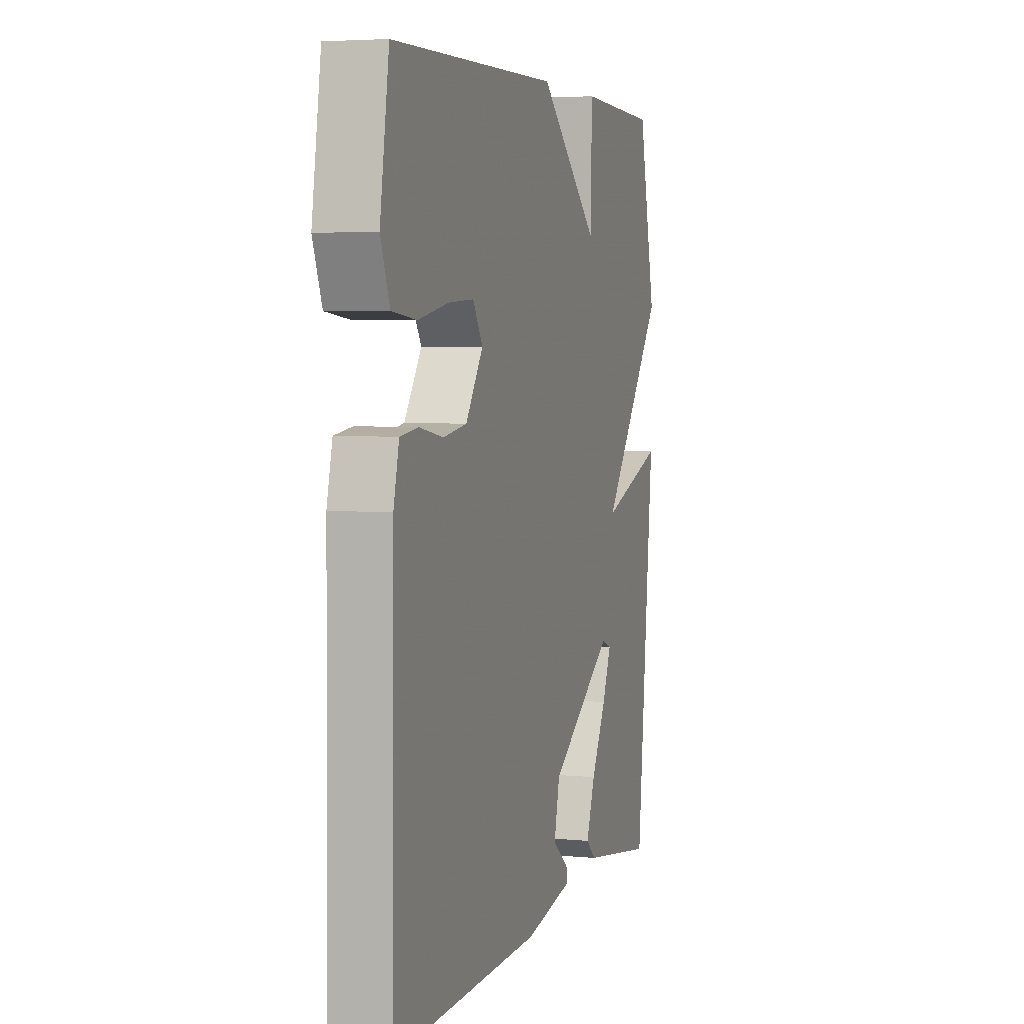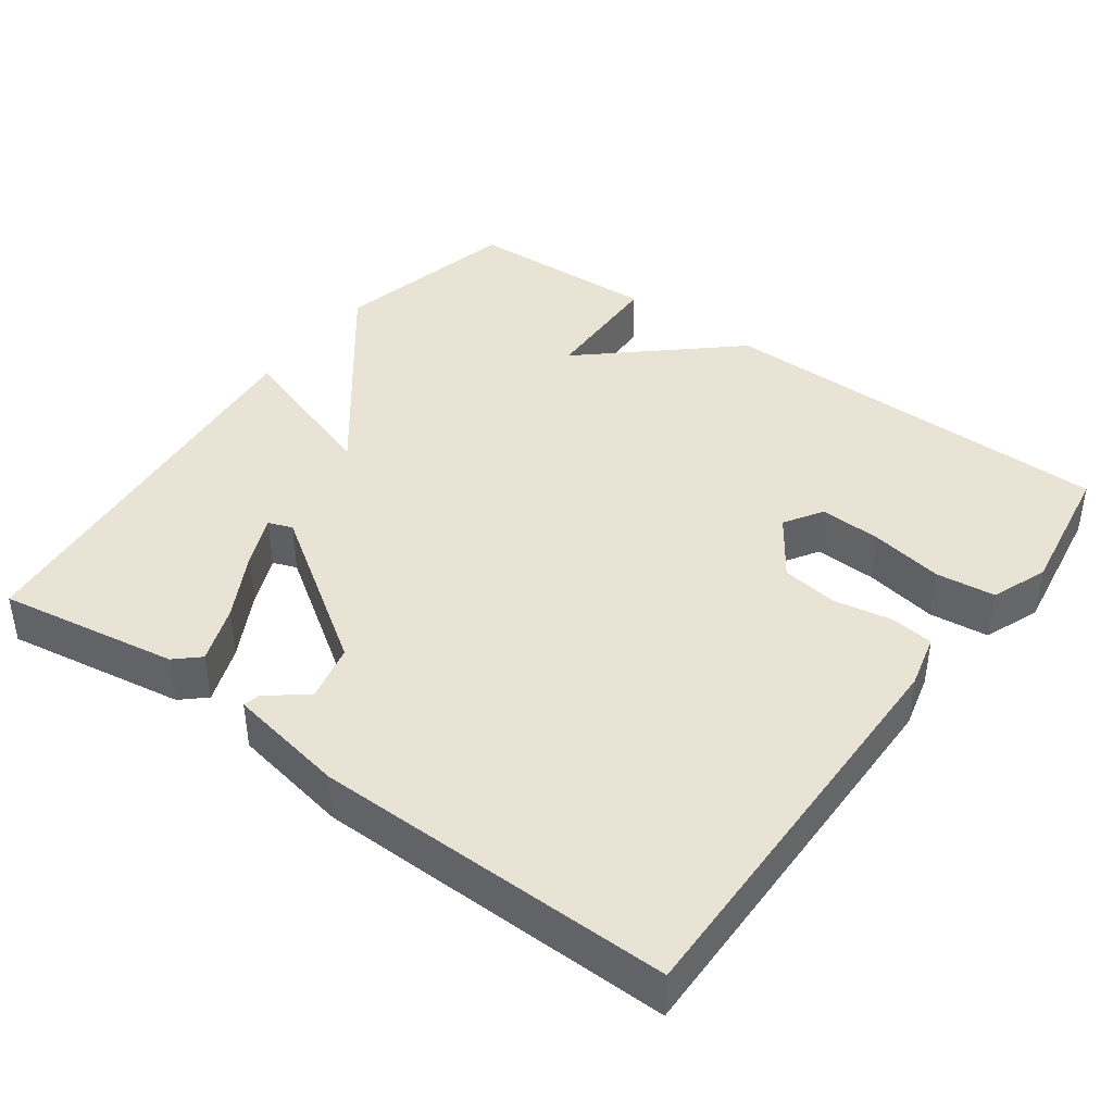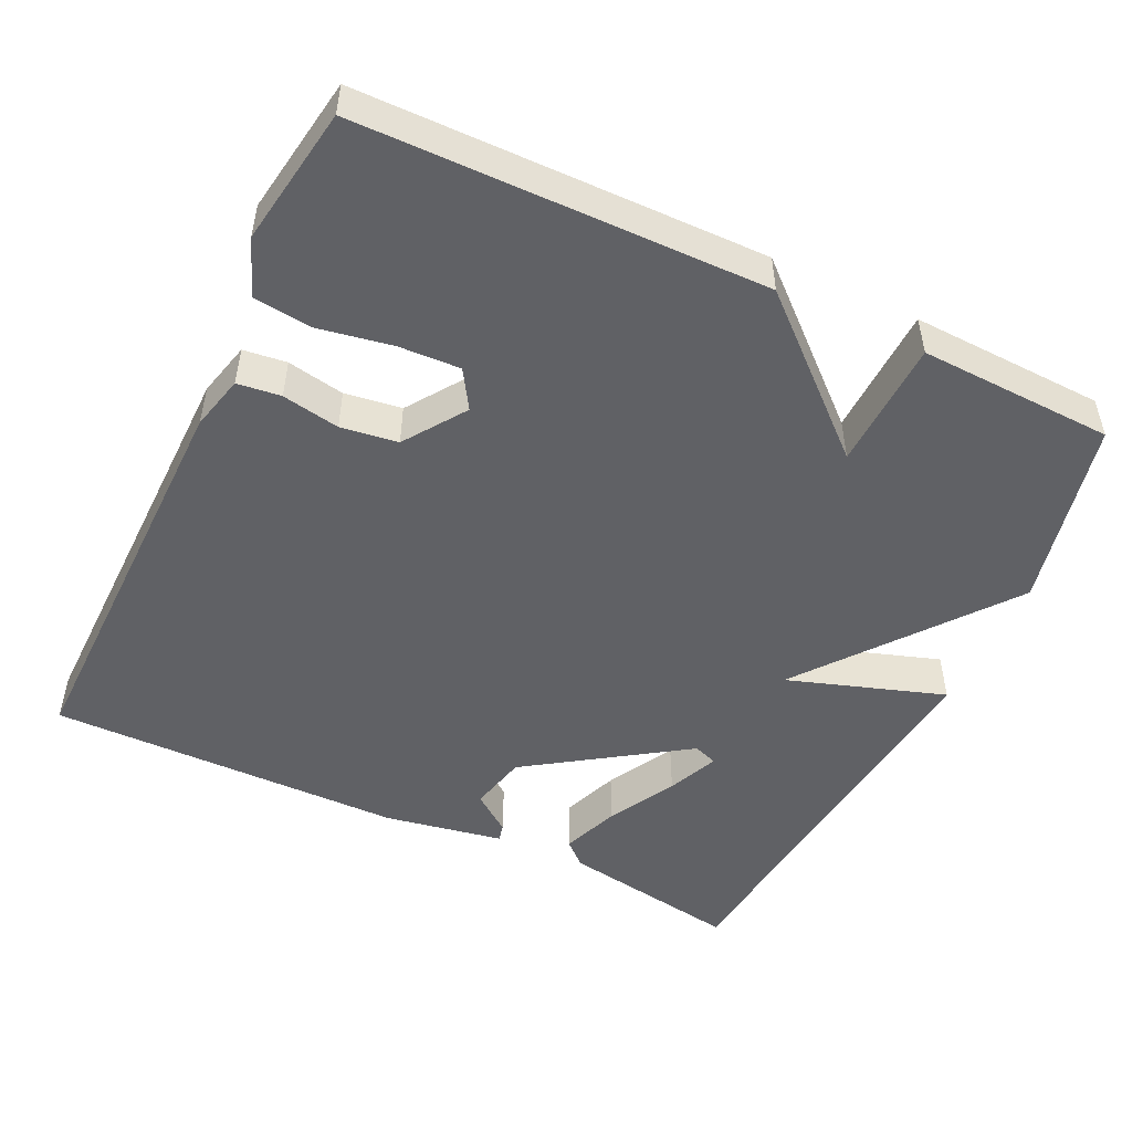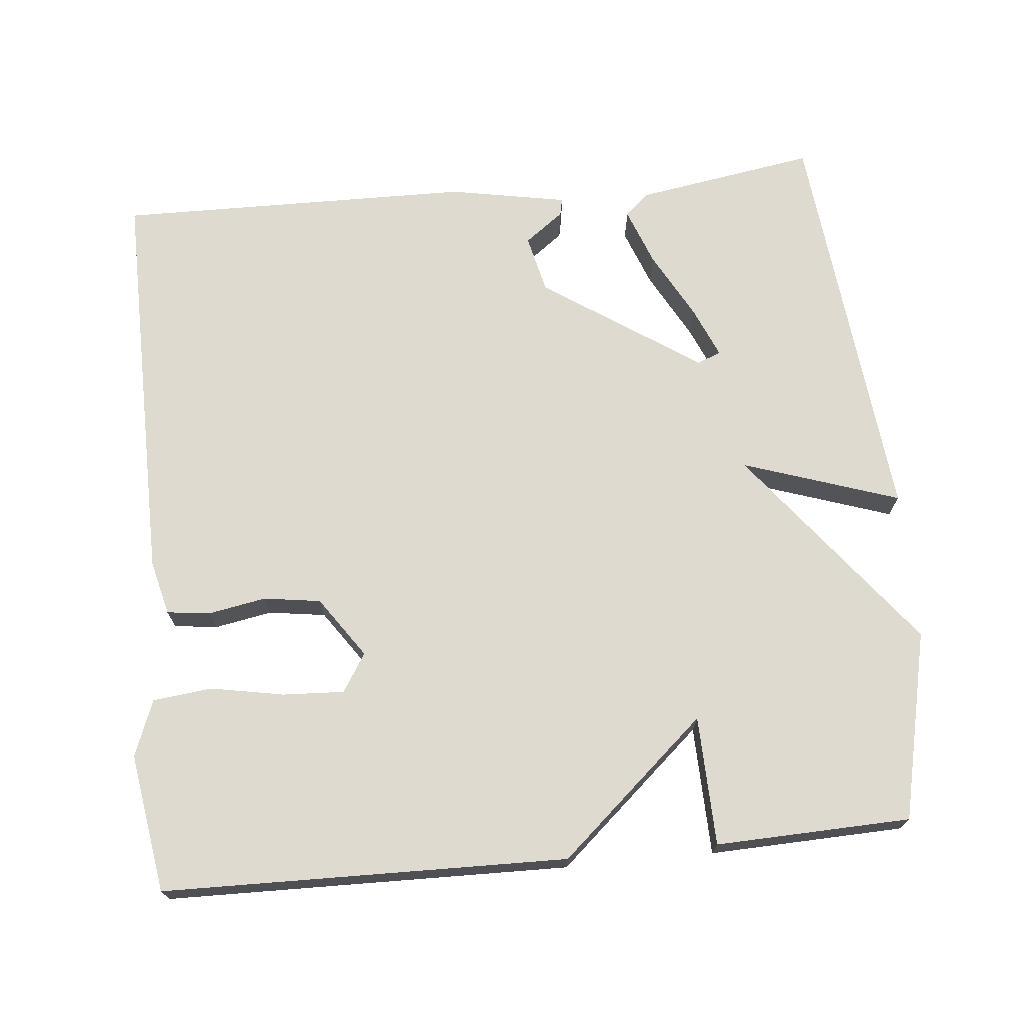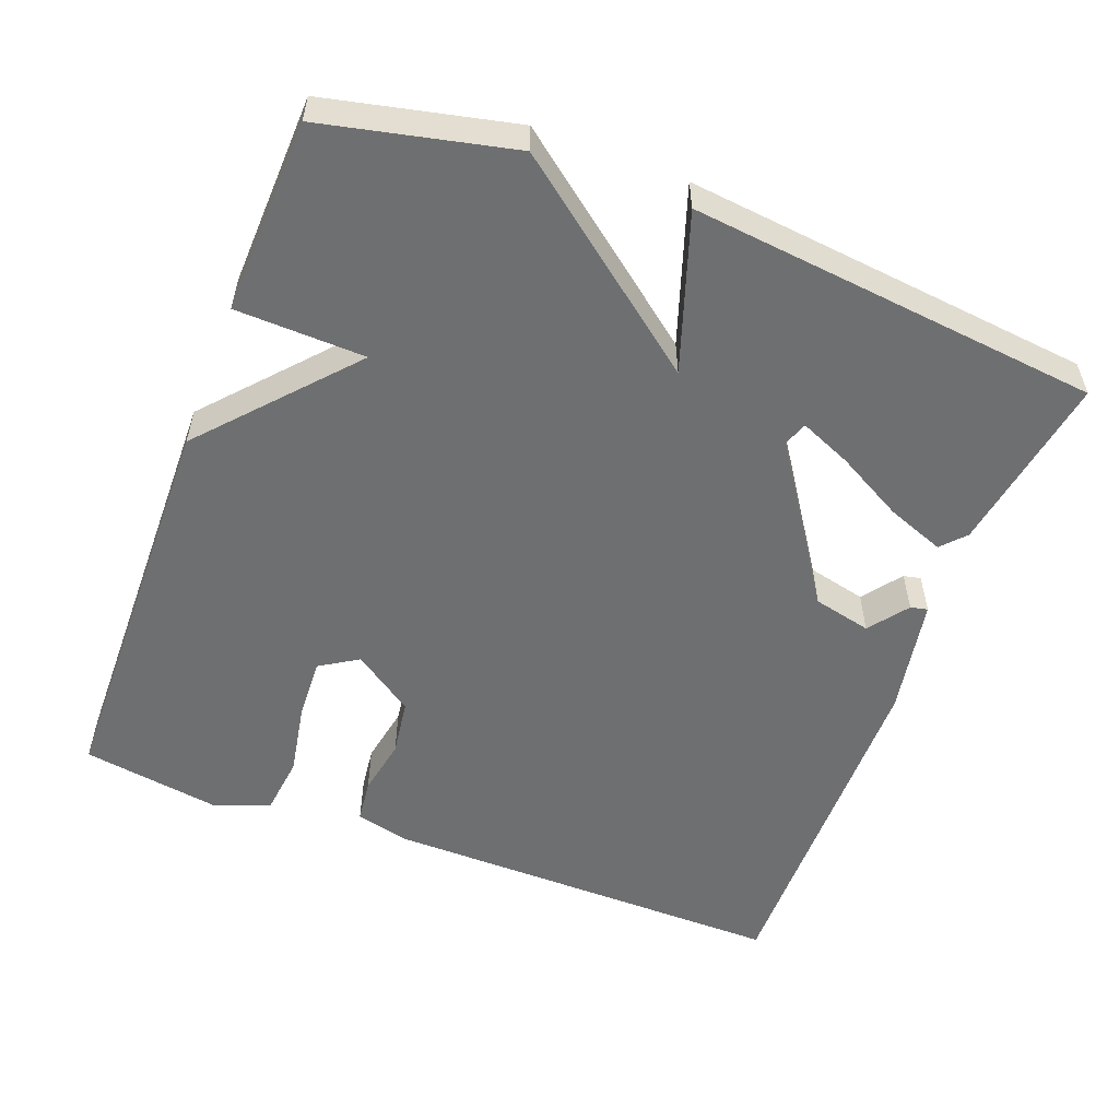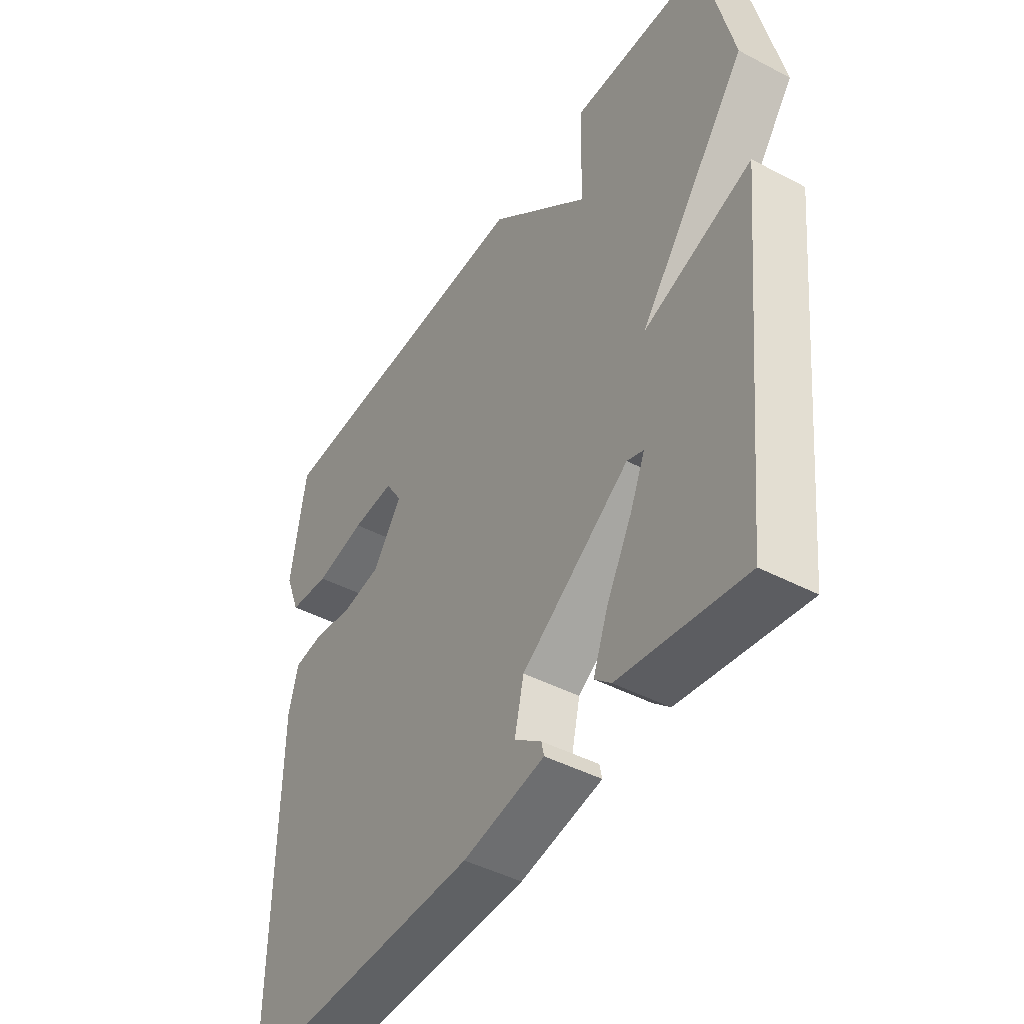
<metadata>
{"format":"obj","ext":"obj","renderer":"f3d","projection":"perspective","resolution":1024,"background":"white","views":[{"elev":4.6,"azim":-72.9,"up":"+Z"},{"elev":41.3,"azim":-143.8,"up":"+Y"},{"elev":-49.9,"azim":-25.6,"up":"+Y"},{"elev":71.0,"azim":-5.5,"up":"+Y"},{"elev":-54.5,"azim":69.1,"up":"+Y"},{"elev":-45.0,"azim":58.7,"up":"+Z"}]}
</metadata>
<code>
v -0.5 0.07 -0.5
v -0.494 0.07 0.044
v -0.476 0.07 0.117
v -0.418 0.07 0.124
v -0.341 0.07 0.11
v -0.265 0.07 0.121
v -0.209 0.07 0.202
v -0.241 0.07 0.253
v -0.323 0.07 0.249
v -0.421 0.07 0.231
v -0.5 0.07 0.24
v -0.529 0.07 0.315
v -0.5 0.07 0.5
v 0.04 0.07 0.509
v 0.235 0.07 0.336
v 0.24 0.07 0.509
v 0.5 0.07 0.5
v 0.557 0.07 0.248
v 0.348 0.07 -0.022
v 0.557 0.07 0.048
v 0.5 0.07 -0.5
v 0.26 0.07 -0.461
v 0.228 0.07 -0.432
v 0.257 0.07 -0.355
v 0.306 0.07 -0.265
v 0.335 0.07 -0.197
v 0.303 0.07 -0.185
v 0.095 0.07 -0.325
v 0.077 0.07 -0.403
v 0.129 0.07 -0.442
v 0.134 0.07 -0.465
v -0.024 0.07 -0.494
v -0.5 0 -0.5
v -0.494 0 0.044
v -0.476 0 0.117
v -0.418 0 0.124
v -0.341 0 0.11
v -0.265 0 0.121
v -0.209 0 0.202
v -0.241 0 0.253
v -0.323 0 0.249
v -0.421 0 0.231
v -0.5 0 0.24
v -0.529 0 0.315
v -0.5 0 0.5
v 0.04 0 0.509
v 0.235 0 0.336
v 0.24 0 0.509
v 0.5 0 0.5
v 0.557 0 0.248
v 0.348 0 -0.022
v 0.557 0 0.048
v 0.5 0 -0.5
v 0.26 0 -0.461
v 0.228 0 -0.432
v 0.257 0 -0.355
v 0.306 0 -0.265
v 0.335 0 -0.197
v 0.303 0 -0.185
v 0.095 0 -0.325
v 0.077 0 -0.403
v 0.129 0 -0.442
v 0.134 0 -0.465
v -0.024 0 -0.494
f 31 32 1
f 30 31 1
f 29 30 1
f 3 4 5
f 2 3 5
f 1 2 5
f 29 1 5
f 28 29 5
f 27 28 5 6
f 26 27 6 7
f 23 24 25
f 22 23 25
f 21 22 25
f 20 21 25
f 20 25 26
f 19 20 26
f 17 18 19
f 16 17 19
f 15 16 19
f 26 7 8
f 19 26 8
f 15 19 8
f 12 13 14
f 11 12 14
f 10 11 14
f 9 10 14
f 8 9 14 15
f 33 64 63
f 33 63 62
f 33 62 61
f 37 36 35
f 37 35 34
f 37 34 33
f 37 33 61
f 37 61 60
f 38 37 60 59
f 39 38 59 58
f 57 56 55
f 57 55 54
f 57 54 53
f 57 53 52
f 58 57 52
f 58 52 51
f 51 50 49
f 51 49 48
f 51 48 47
f 40 39 58
f 40 58 51
f 40 51 47
f 46 45 44
f 46 44 43
f 46 43 42
f 46 42 41
f 47 46 41 40
f 1 33 34 2
f 2 34 35 3
f 3 35 36 4
f 4 36 37 5
f 5 37 38 6
f 6 38 39 7
f 7 39 40 8
f 8 40 41 9
f 9 41 42 10
f 10 42 43 11
f 11 43 44 12
f 12 44 45 13
f 13 45 46 14
f 14 46 47 15
f 15 47 48 16
f 16 48 49 17
f 17 49 50 18
f 18 50 51 19
f 19 51 52 20
f 20 52 53 21
f 21 53 54 22
f 22 54 55 23
f 23 55 56 24
f 24 56 57 25
f 25 57 58 26
f 26 58 59 27
f 27 59 60 28
f 28 60 61 29
f 29 61 62 30
f 30 62 63 31
f 31 63 64 32
f 32 64 33 1

</code>
